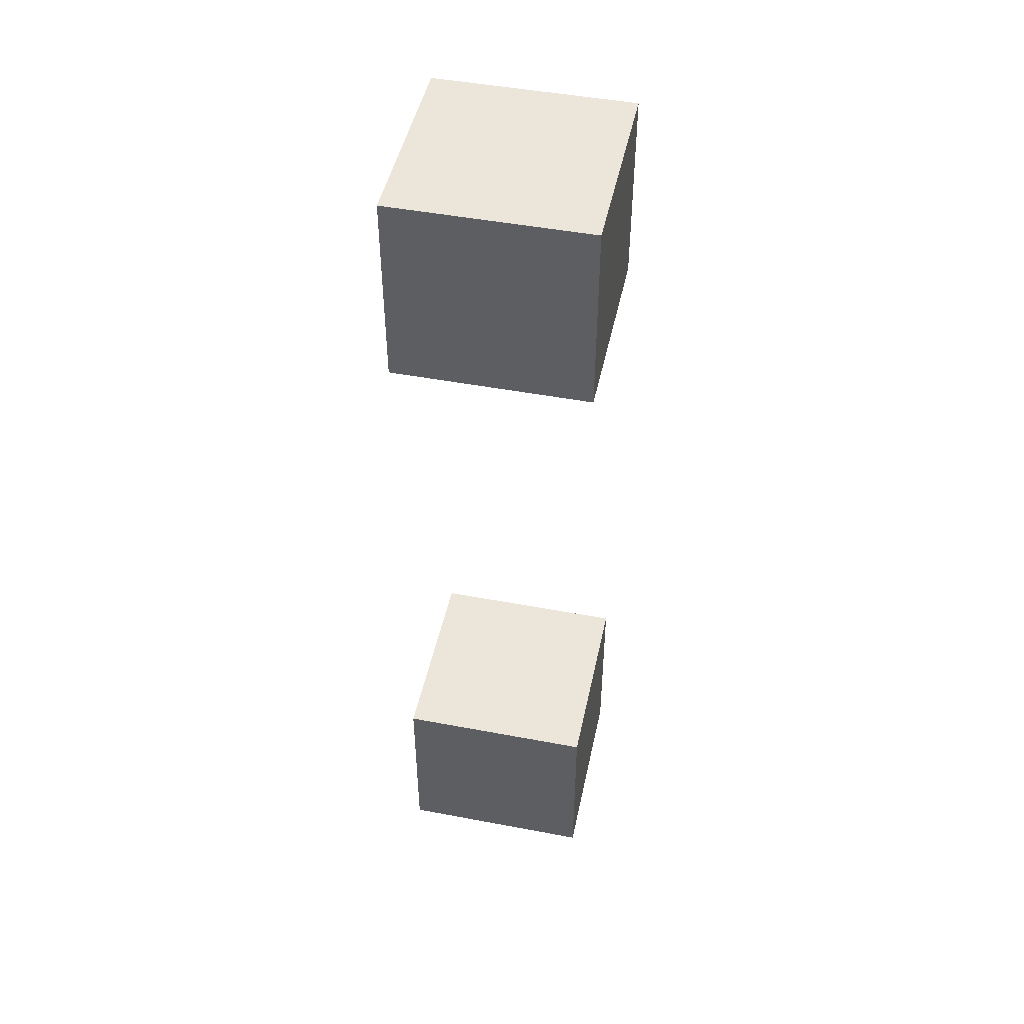
<metadata>
{"format":"obj","ext":"obj","renderer":"f3d","projection":"perspective","resolution":1024,"background":"white","views":[{"elev":47.7,"azim":-168.0,"up":"+Y"}]}
</metadata>
<code>
o Cube.001
v 1 -3.253 -4.815
v 1 -5.253 -4.815
v 1 -3.253 -2.815
v 1 -5.253 -2.815
v -1 -3.253 -4.815
v -1 -5.253 -4.815
v -1 -3.253 -2.815
v -1 -5.253 -2.815
v 1 4.432 -4.815
v 1 2.432 -4.815
v 1 4.432 -2.815
v 1 2.432 -2.815
v -1 4.432 -4.815
v -1 2.432 -4.815
v -1 4.432 -2.815
v -1 2.432 -2.815
f 5 3 1
f 3 8 4
f 7 6 8
f 2 8 6
f 1 4 2
f 5 2 6
f 5 7 3
f 3 7 8
f 7 5 6
f 2 4 8
f 1 3 4
f 5 1 2
f 13 11 9
f 11 16 12
f 15 14 16
f 10 16 14
f 9 12 10
f 13 10 14
f 13 15 11
f 11 15 16
f 15 13 14
f 10 12 16
f 9 11 12
f 13 9 10

</code>
